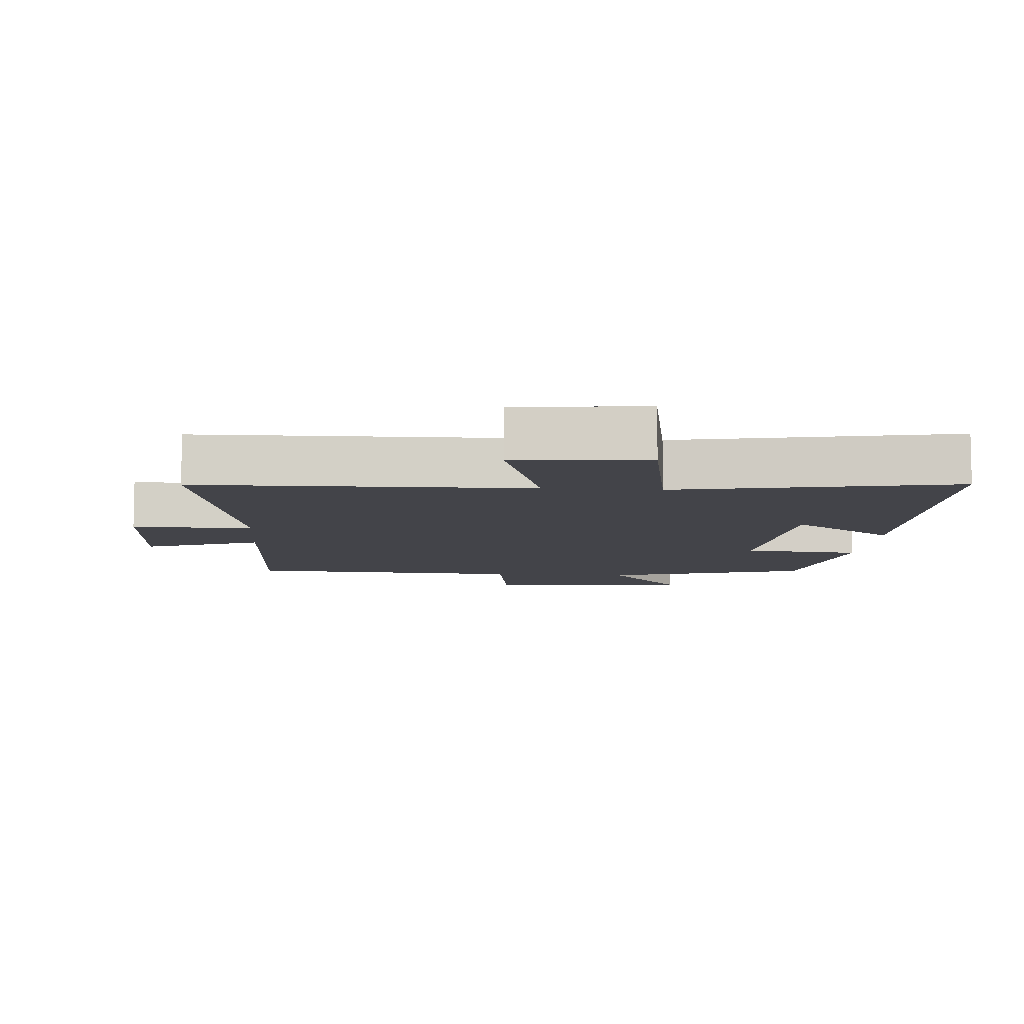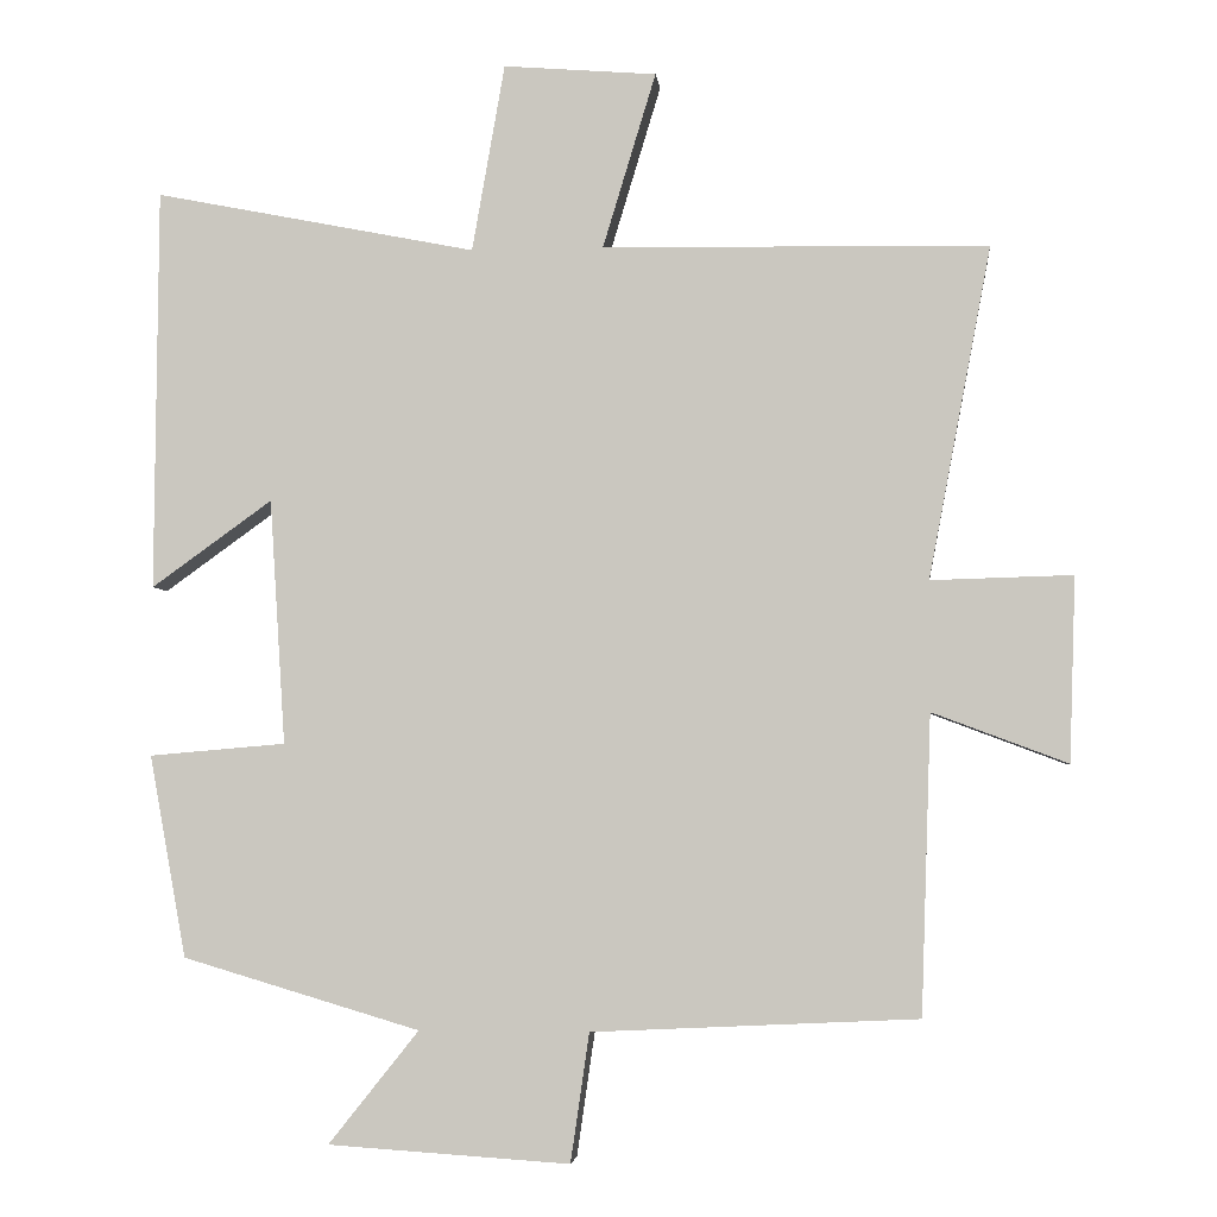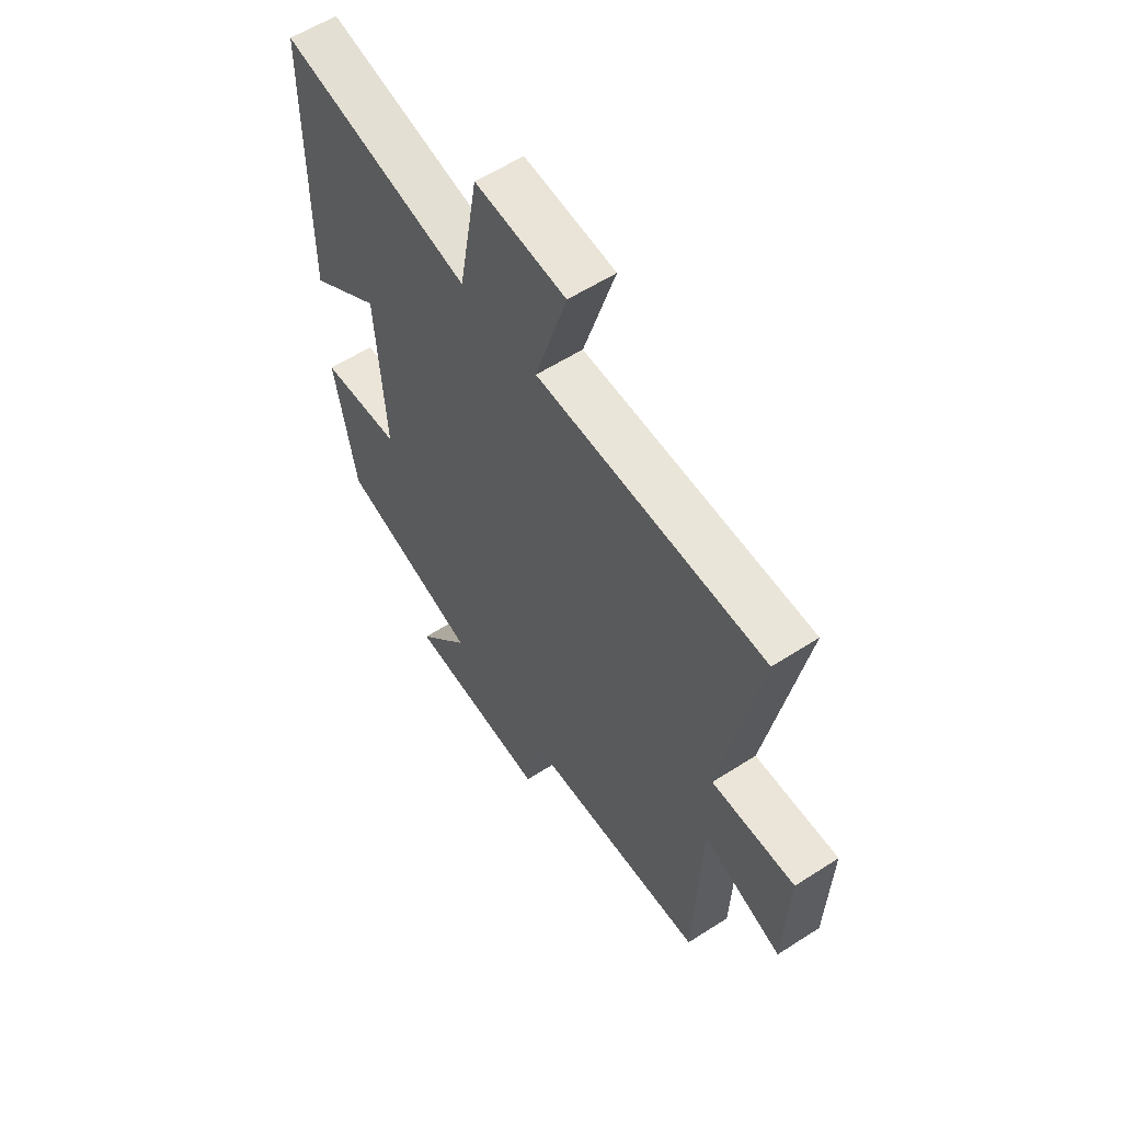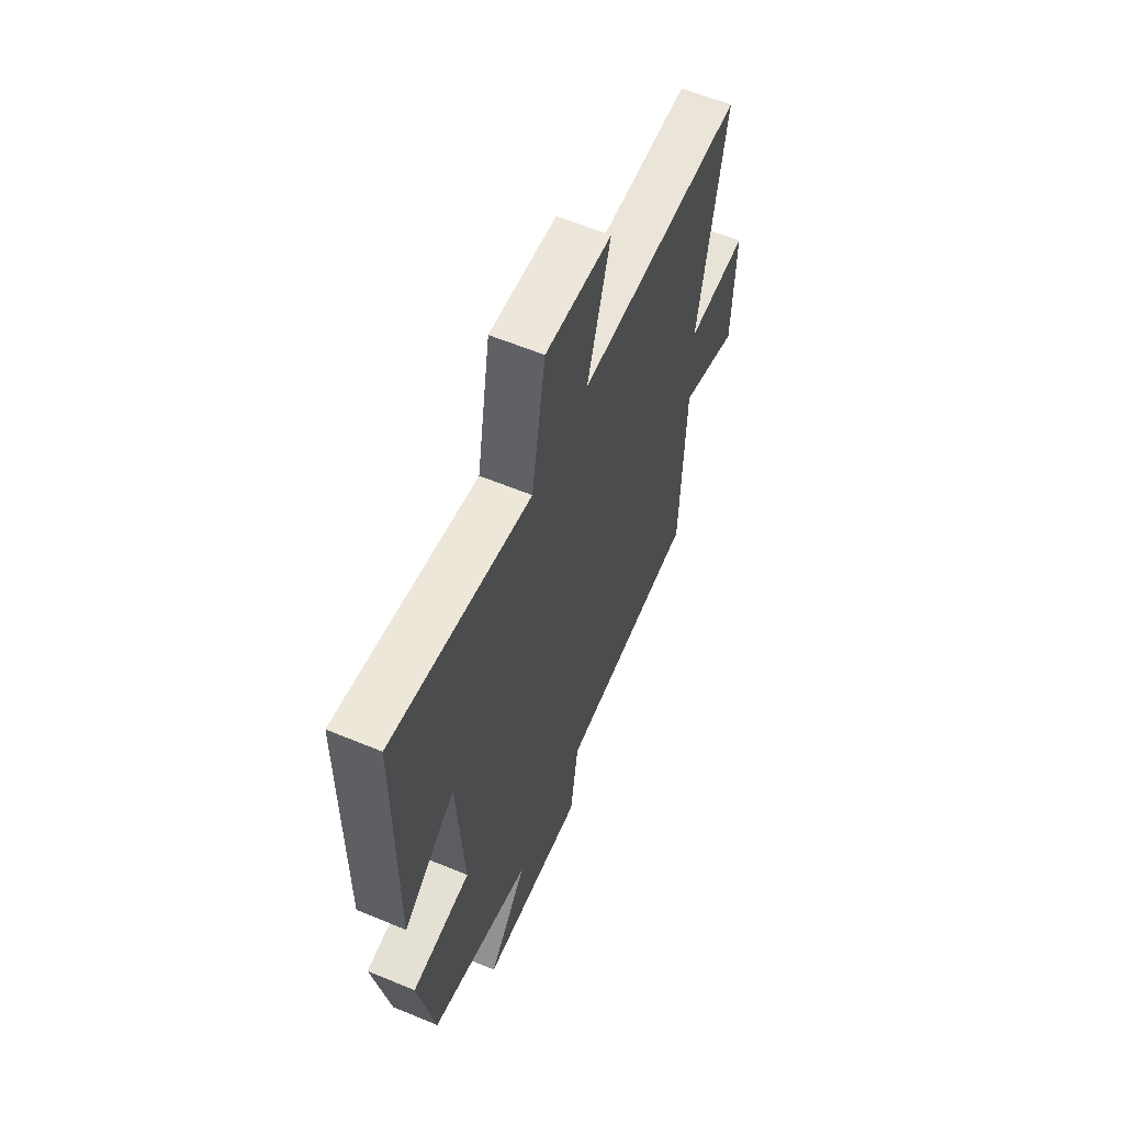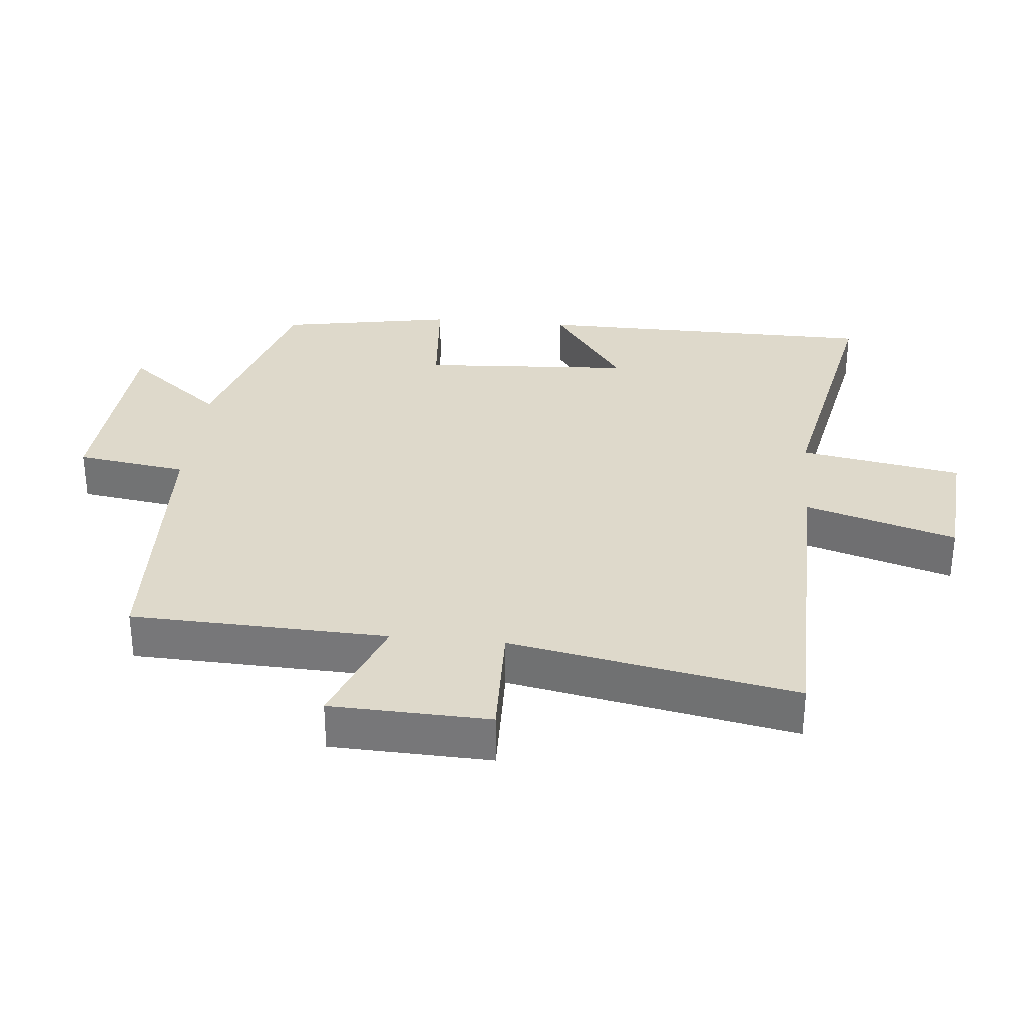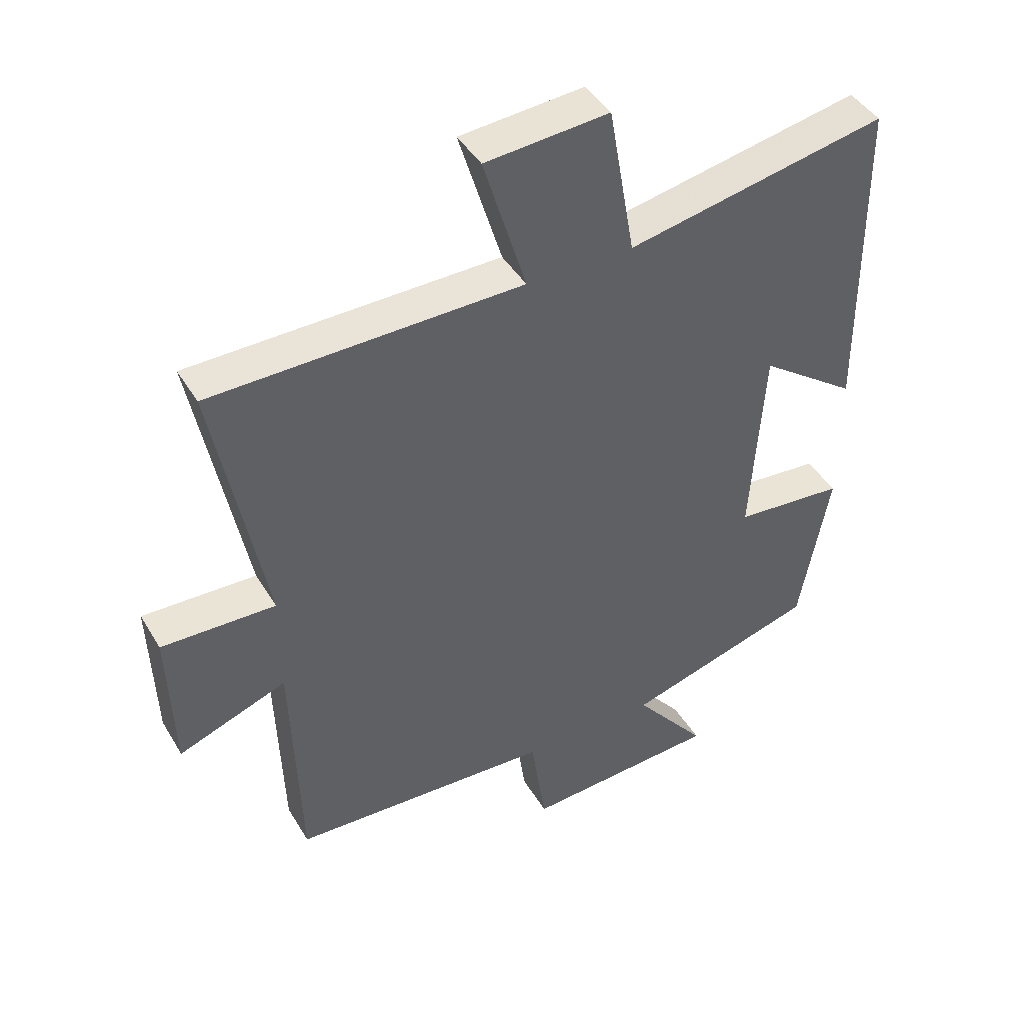
<metadata>
{"format":"obj","ext":"obj","renderer":"f3d","projection":"perspective","resolution":1024,"background":"white","views":[{"elev":-8.4,"azim":-4.5,"up":"+Y"},{"elev":-3.8,"azim":-173.9,"up":"+Z"},{"elev":58.1,"azim":-123.7,"up":"+Z"},{"elev":60.1,"azim":113.0,"up":"+Z"},{"elev":31.7,"azim":-84.4,"up":"+Y"},{"elev":43.6,"azim":-28.9,"up":"+Z"}]}
</metadata>
<code>
v -0.58 0.07 0.492
v -0.087 0.07 0.5
v -0.155 0.07 0.724
v 0.041 0.07 0.74
v 0.083 0.07 0.5
v 0.496 0.07 0.582
v 0.5 0.07 0.067
v 0.345 0.07 0.178
v 0.325 0.07 -0.136
v 0.5 0.07 -0.151
v 0.453 0.07 -0.41
v 0.148 0.07 -0.5
v 0.264 0.07 -0.645
v -0.046 0.07 -0.665
v -0.07 0.07 -0.5
v -0.487 0.07 -0.48
v -0.5 0.07 -0.098
v -0.673 0.07 -0.163
v -0.681 0.07 0.073
v -0.5 0.07 0.068
v -0.58 0 0.492
v -0.087 0 0.5
v -0.155 0 0.724
v 0.041 0 0.74
v 0.083 0 0.5
v 0.496 0 0.582
v 0.5 0 0.067
v 0.345 0 0.178
v 0.325 0 -0.136
v 0.5 0 -0.151
v 0.453 0 -0.41
v 0.148 0 -0.5
v 0.264 0 -0.645
v -0.046 0 -0.665
v -0.07 0 -0.5
v -0.487 0 -0.48
v -0.5 0 -0.098
v -0.673 0 -0.163
v -0.681 0 0.073
v -0.5 0 0.068
f 17 18 19 20
f 15 16 17 20
f 15 20 1 2
f 12 13 14 15
f 11 12 15
f 10 11 15
f 9 10 15
f 8 9 15 2
f 5 6 7 8
f 5 8 2 3
f 3 4 5
f 40 39 38 37
f 40 37 36 35
f 22 21 40 35
f 35 34 33 32
f 35 32 31
f 35 31 30
f 35 30 29
f 22 35 29 28
f 28 27 26 25
f 23 22 28 25
f 25 24 23
f 1 21 22 2
f 2 22 23 3
f 3 23 24 4
f 4 24 25 5
f 5 25 26 6
f 6 26 27 7
f 7 27 28 8
f 8 28 29 9
f 9 29 30 10
f 10 30 31 11
f 11 31 32 12
f 12 32 33 13
f 13 33 34 14
f 14 34 35 15
f 15 35 36 16
f 16 36 37 17
f 17 37 38 18
f 18 38 39 19
f 19 39 40 20
f 20 40 21 1

</code>
